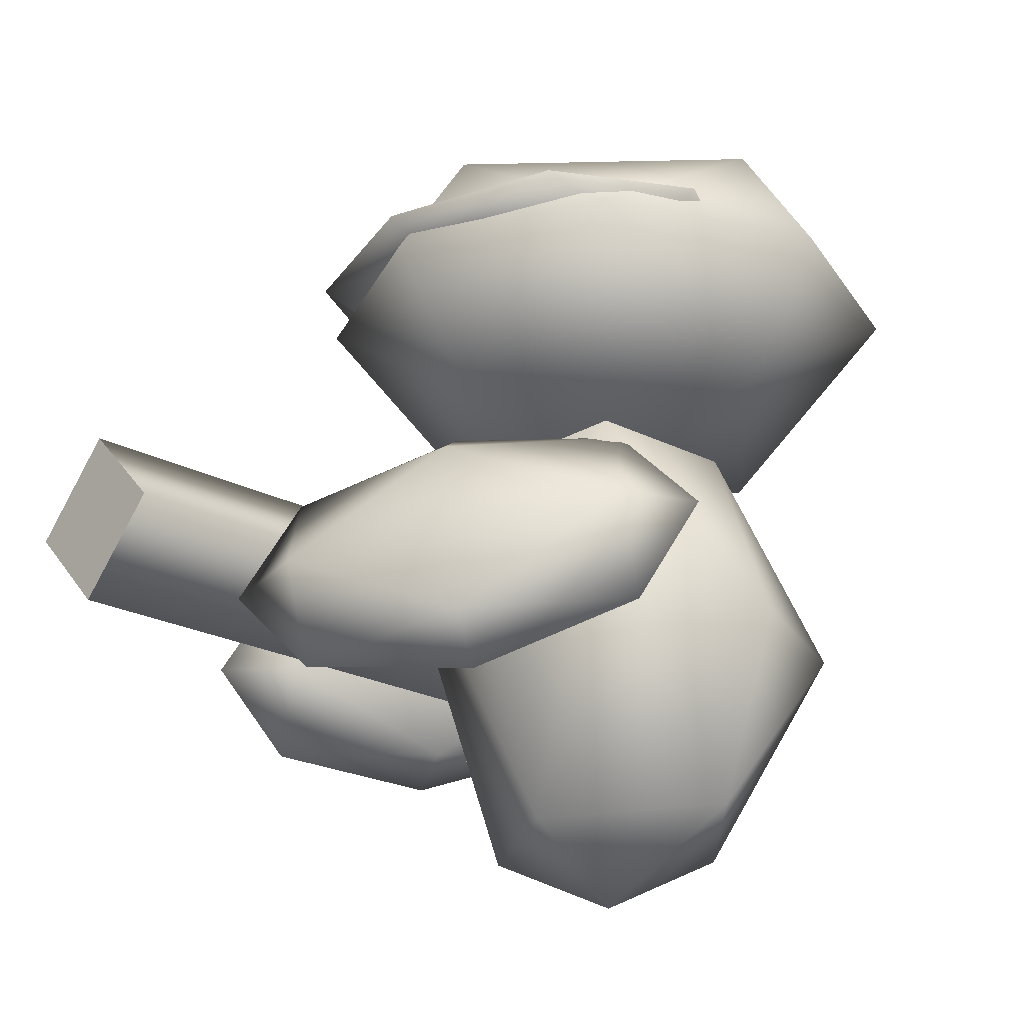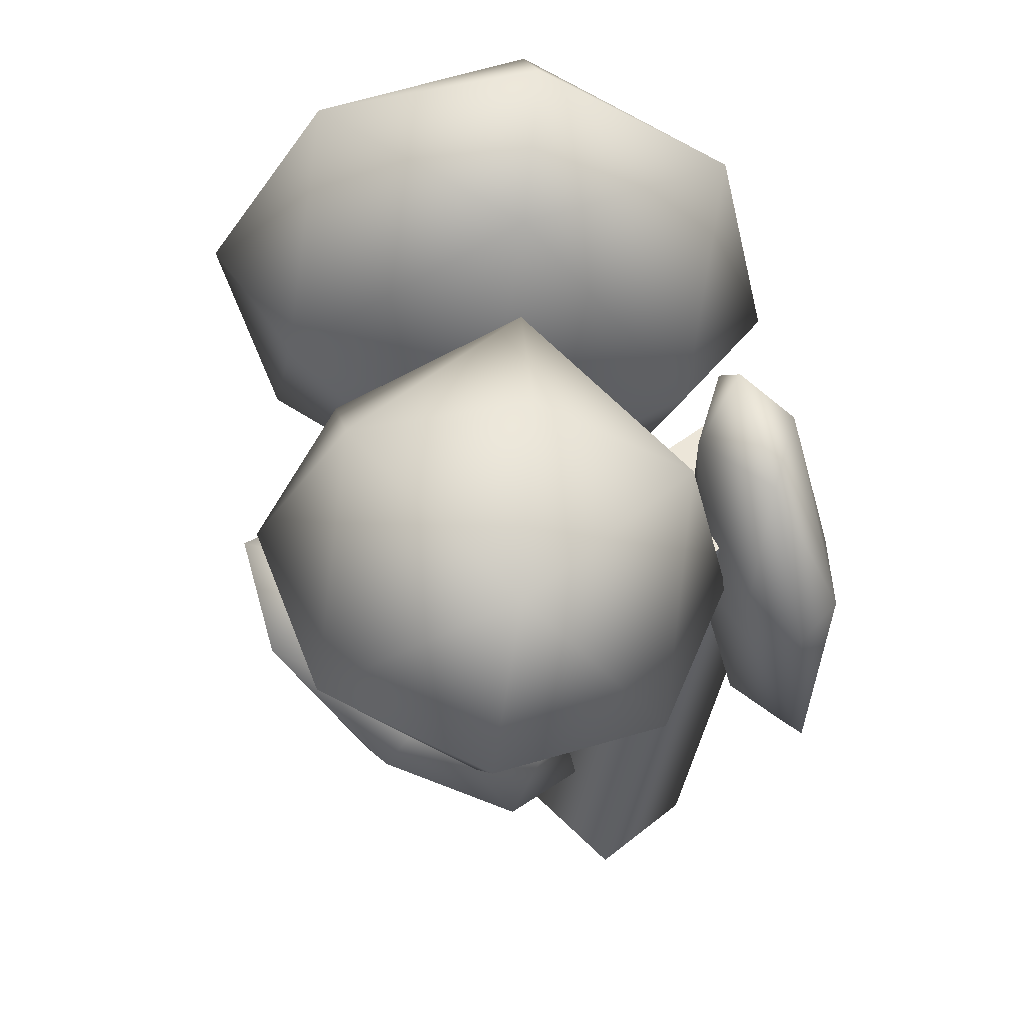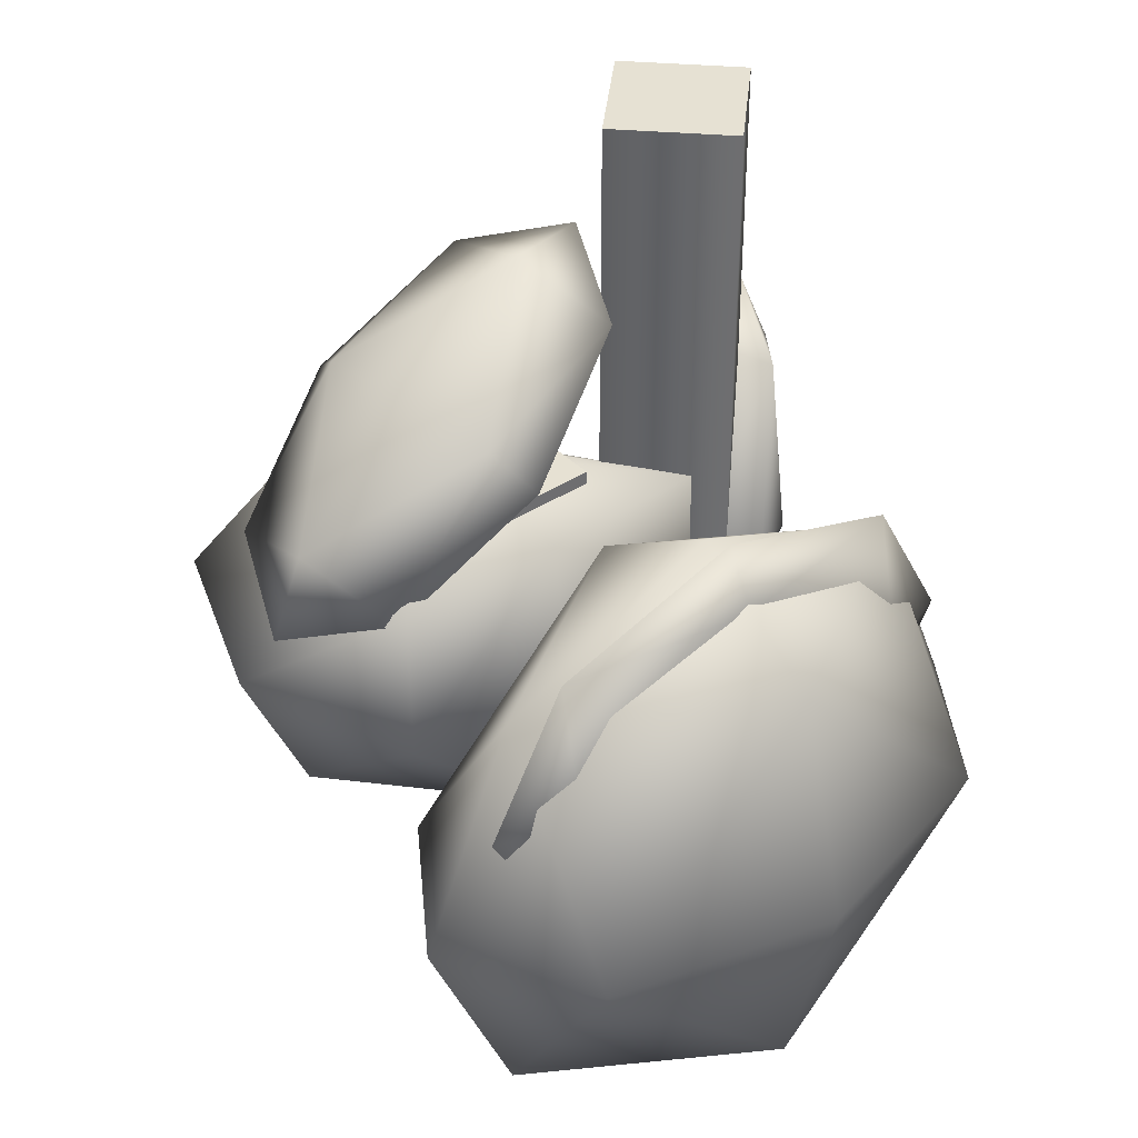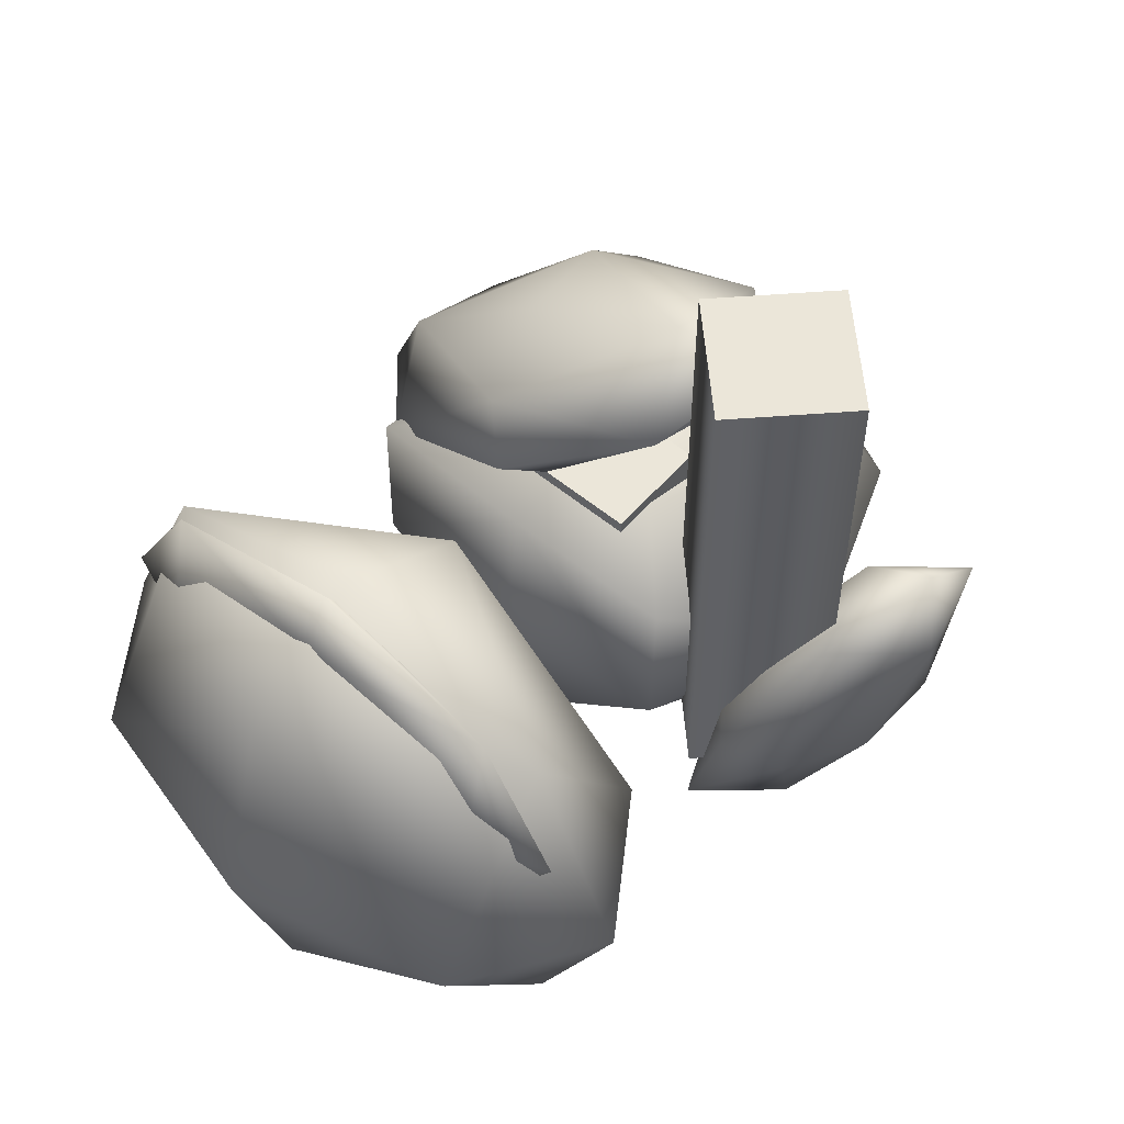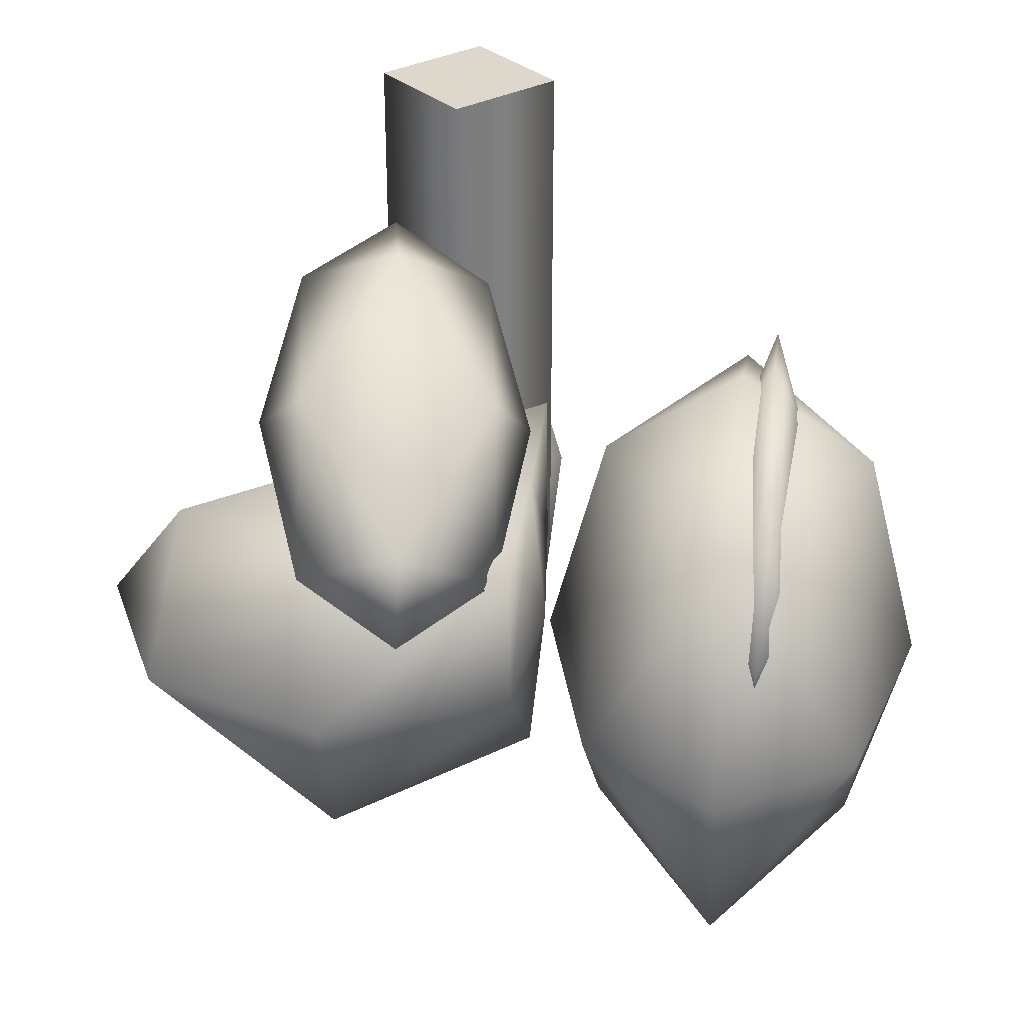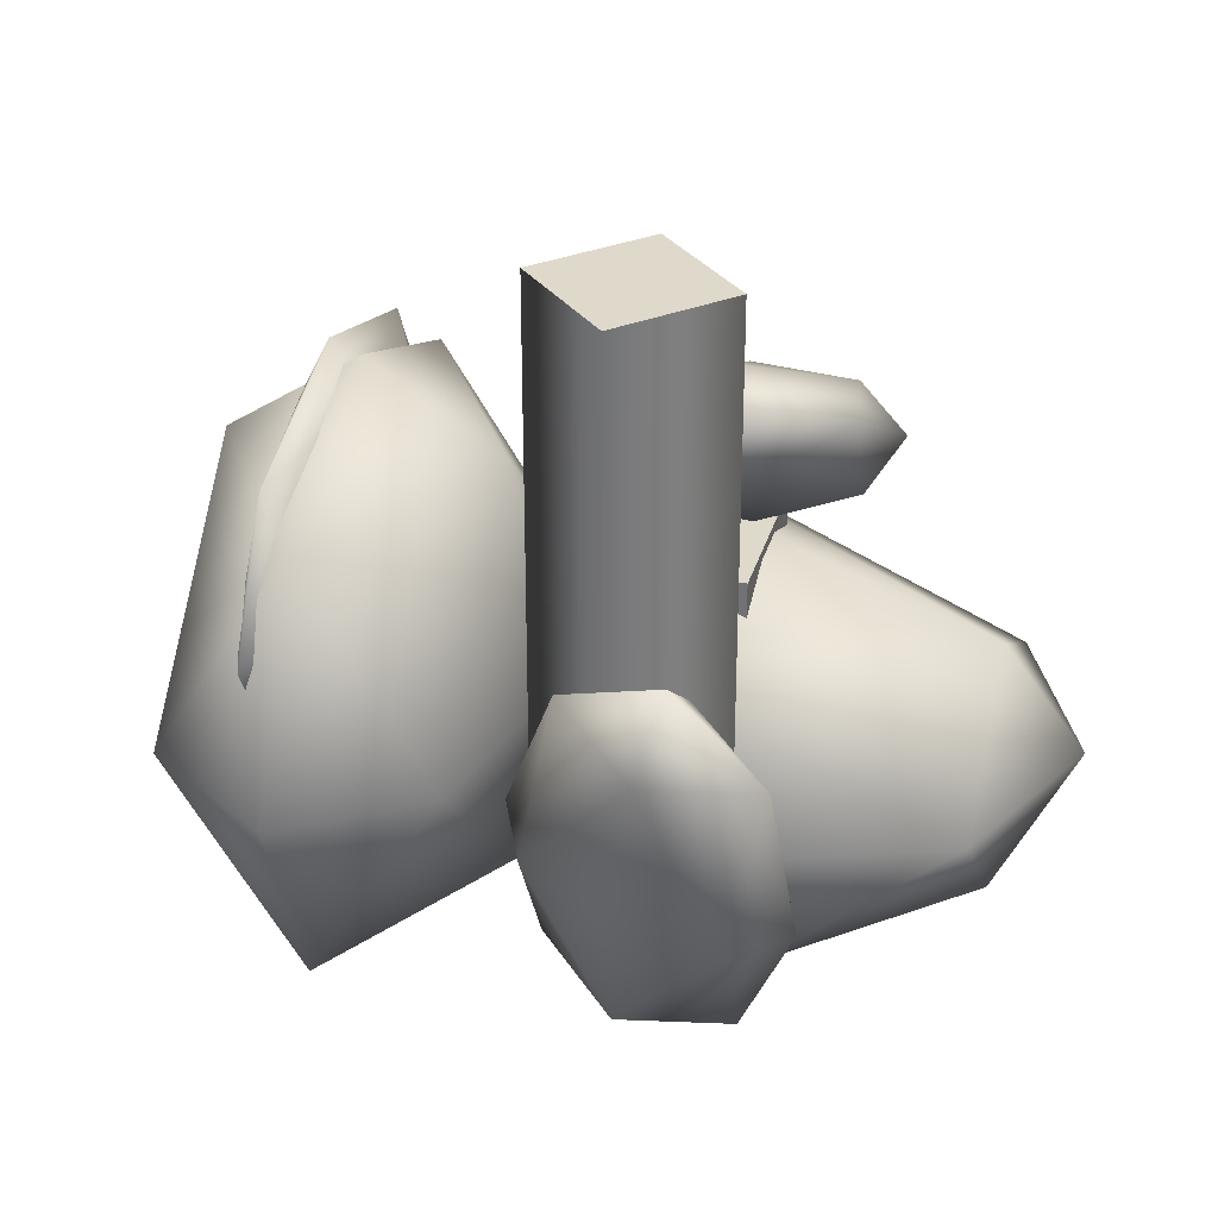
<metadata>
{"format":"obj","ext":"obj","renderer":"f3d","projection":"perspective","resolution":1024,"background":"white","views":[{"elev":-22.5,"azim":47.2,"up":"+Y"},{"elev":-42.0,"azim":170.3,"up":"+Y"},{"elev":38.7,"azim":140.9,"up":"+Z"},{"elev":56.6,"azim":-139.5,"up":"+Z"},{"elev":31.2,"azim":97.0,"up":"+Z"},{"elev":31.7,"azim":-74.9,"up":"+Z"}]}
</metadata>
<code>
g Sphere_2
v 0.3635 0.6192 0.045
v -0.3436 0.6192 0.045
v 0.3635 0.1808 0.045
v -0.3436 0.1808 0.045
v 0.01 0.6192 0.3986
v 0.01 0.1808 0.3986
v 0.01 0.6192 -0.3085
v 0.01 0.1808 -0.3085
v 0.3635 0.4 0.3986
v -0.3436 0.4 0.3986
v 0.3635 0.4 -0.3085
v -0.3436 0.4 -0.3085
v 0.51 0.4 0.045
v -0.49 0.4 0.045
v 0.01 0.71 0.045
v 0.01 0.09 0.045
v 0.01 0.4 0.545
v 0.01 0.4 -0.455
f 13 1 9
f 1 15 5
f 1 5 9
f 9 5 17
f 14 10 2
f 2 5 15
f 2 10 5
f 10 17 5
f 14 4 10
f 4 16 6
f 4 6 10
f 10 6 17
f 13 9 3
f 3 6 16
f 3 9 6
f 9 17 6
f 13 11 1
f 1 7 15
f 1 11 7
f 11 18 7
f 14 2 12
f 2 15 7
f 2 7 12
f 12 7 18
f 14 12 4
f 4 8 16
f 4 12 8
f 12 18 8
f 13 3 11
f 3 16 8
f 3 8 11
f 11 8 18
g Sphere_4
v 0.307 0.45 0.02726
v -0.287 0.45 0.02726
v 0.307 0.45 0.4727
v -0.287 0.45 0.4727
v 0.01 0.496 0.02726
v 0.01 0.496 0.4727
v 0.01 0.404 0.02726
v 0.01 0.404 0.4727
v 0.307 0.496 0.25
v -0.287 0.496 0.25
v 0.307 0.404 0.25
v -0.287 0.404 0.25
v 0.43 0.45 0.25
v -0.41 0.45 0.25
v 0.01 0.45 -0.065
v 0.01 0.45 0.565
v 0.01 0.515 0.25
v 0.01 0.385 0.25
f 31 19 27
f 19 33 23
f 19 23 27
f 27 23 35
f 32 28 20
f 20 23 33
f 20 28 23
f 28 35 23
f 32 22 28
f 22 34 24
f 22 24 28
f 28 24 35
f 31 27 21
f 21 24 34
f 21 27 24
f 27 35 24
f 31 29 19
f 19 25 33
f 19 29 25
f 29 36 25
f 32 20 30
f 20 33 25
f 20 25 30
f 30 25 36
f 32 30 22
f 22 26 34
f 22 30 26
f 30 36 26
f 31 21 29
f 21 34 26
f 21 26 29
f 29 26 36
g Sphere_5
v 0.2758 0.05406 0.05
v -0.2758 0.05406 0.05
v 0.2758 -0.5541 0.05
v -0.2758 -0.5541 0.05
v 0 0.05406 0.3152
v 0 -0.5541 0.2152
v 0 0.05406 -0.2152
v 0 -0.5541 -0.2152
v 0.2758 0.05 0.3152
v -0.2758 0.05 0.3152
v 0.2758 -0.25 -0.2152
v -0.2758 -0.25 -0.2152
v 0.39 -0.25 0.05
v -0.39 -0.25 0.05
v 0 0.08 0.05
v 0 -0.68 0.05
v 0 -0.25 0.325
v 0 -0.25 -0.325
f 49 37 45
f 37 51 41
f 37 41 45
f 45 41 53
f 50 46 38
f 38 41 51
f 38 46 41
f 46 53 41
f 50 40 46
f 40 52 42
f 40 42 46
f 46 42 53
f 49 45 39
f 39 42 52
f 39 45 42
f 45 53 42
f 49 47 37
f 37 43 51
f 37 47 43
f 47 54 43
f 50 38 48
f 38 51 43
f 38 43 48
f 48 43 54
f 50 48 40
f 40 44 52
f 40 48 44
f 48 54 44
f 49 39 47
f 39 52 44
f 39 44 47
f 47 44 54
g Sphere_6
v -0.302 -0.134 -0.1625
v -0.4534 -0.0949 -0.2073
v -0.4762 -0.2057 0.3634
v -0.6275 -0.1667 0.3186
v -0.3477 0.03675 -0.1543
v -0.5219 -0.03501 0.3715
v -0.4076 -0.2656 -0.2155
v -0.5818 -0.3374 0.3104
v -0.3591 -0.01867 0.131
v -0.5105 0.0204 0.0862
v -0.419 -0.321 0.06989
v -0.5704 -0.282 0.02508
v -0.3577 -0.1779 0.1097
v -0.5718 -0.1227 0.04636
v -0.3416 -0.09957 -0.2938
v -0.5879 -0.2011 0.4499
v -0.4224 0.06349 0.1213
v -0.5071 -0.3641 0.03483
f 67 55 63
f 55 69 59
f 55 59 63
f 63 59 71
f 68 64 56
f 56 59 69
f 56 64 59
f 64 71 59
f 68 58 64
f 58 70 60
f 58 60 64
f 64 60 71
f 67 63 57
f 57 60 70
f 57 63 60
f 63 71 60
f 67 65 55
f 55 61 69
f 55 65 61
f 65 72 61
f 68 56 66
f 56 69 61
f 56 61 66
f 66 61 72
f 68 66 58
f 58 62 70
f 58 66 62
f 66 72 62
f 67 57 65
f 57 70 62
f 57 62 65
f 65 62 72
g Sphere_6_1
v 0.35 -0.1125 0.3654
v 0.2656 -0.1398 0.2291
v -0.1152 -0.1808 0.667
v -0.1996 -0.2081 0.5307
v 0.2775 0.02752 0.2852
v -0.1877 -0.04075 0.5869
v 0.3382 -0.2799 0.3092
v -0.127 -0.3482 0.6109
v 0.08711 0.00703 0.5042
v 0.00271 -0.02025 0.3679
v 0.1478 -0.3004 0.5282
v 0.06337 -0.3277 0.3919
v 0.1349 -0.141 0.5444
v 0.01556 -0.1796 0.3517
v 0.4042 -0.112 0.2347
v -0.2537 -0.2086 0.6613
v 0.03235 0.05705 0.4311
v 0.1181 -0.3777 0.465
f 85 73 81
f 73 87 77
f 73 77 81
f 81 77 89
f 86 82 74
f 74 77 87
f 74 82 77
f 82 89 77
f 86 76 82
f 76 88 78
f 76 78 82
f 82 78 89
f 85 81 75
f 75 78 88
f 75 81 78
f 81 89 78
f 85 83 73
f 73 79 87
f 73 83 79
f 83 90 79
f 86 74 84
f 74 87 79
f 74 79 84
f 84 79 90
f 86 84 76
f 76 80 88
f 76 84 80
f 84 90 80
f 85 75 83
f 75 88 80
f 75 80 83
f 83 80 90
g Cube_1
v -0.135 -0.205 0.16
v -0.135 -0.205 0.34
v 0.135 -0.205 0.34
v 0.135 -0.205 0.16
v -0.135 -0.035 0.16
v -0.135 -0.035 0.34
v 0.135 -0.035 0.34
v 0.135 -0.035 0.16
v -0.135 -0.12 0.25
v 0 -0.12 0.34
v 0.135 -0.12 0.25
v -0 -0.12 0.16
v 0 -0.205 0.25
v 0 -0.035 0.25
f 92 91 103
f 93 92 103
f 94 93 103
f 91 94 103
f 92 93 100
f 93 97 100
f 97 96 100
f 96 92 100
f 91 92 99
f 92 96 99
f 96 95 99
f 95 91 99
f 94 91 102
f 91 95 102
f 95 98 102
f 98 94 102
f 95 96 104
f 96 97 104
f 97 98 104
f 98 95 104
f 93 94 101
f 94 98 101
f 98 97 101
f 97 93 101
g Cylinder_1
v -0.355 -0.095 0.89
v -0.21 -0.095 0.89
v -0.355 -0.24 0.89
v -0.5 -0.095 0.89
v -0.355 0.05 0.89
v -0.21 -0.095 -0.02
v -0.355 -0.24 -0.02
v -0.5 -0.095 -0.02
v -0.355 0.05 -0.02
v -0.355 -0.095 -0.02
f 107 106 105
f 108 107 105
f 109 108 105
f 106 109 105
f 110 106 107
f 111 107 108
f 112 108 109
f 113 109 106
f 110 107 111
f 111 108 112
f 112 109 113
f 113 106 110
f 114 110 111
f 114 111 112
f 114 112 113
f 114 113 110

</code>
